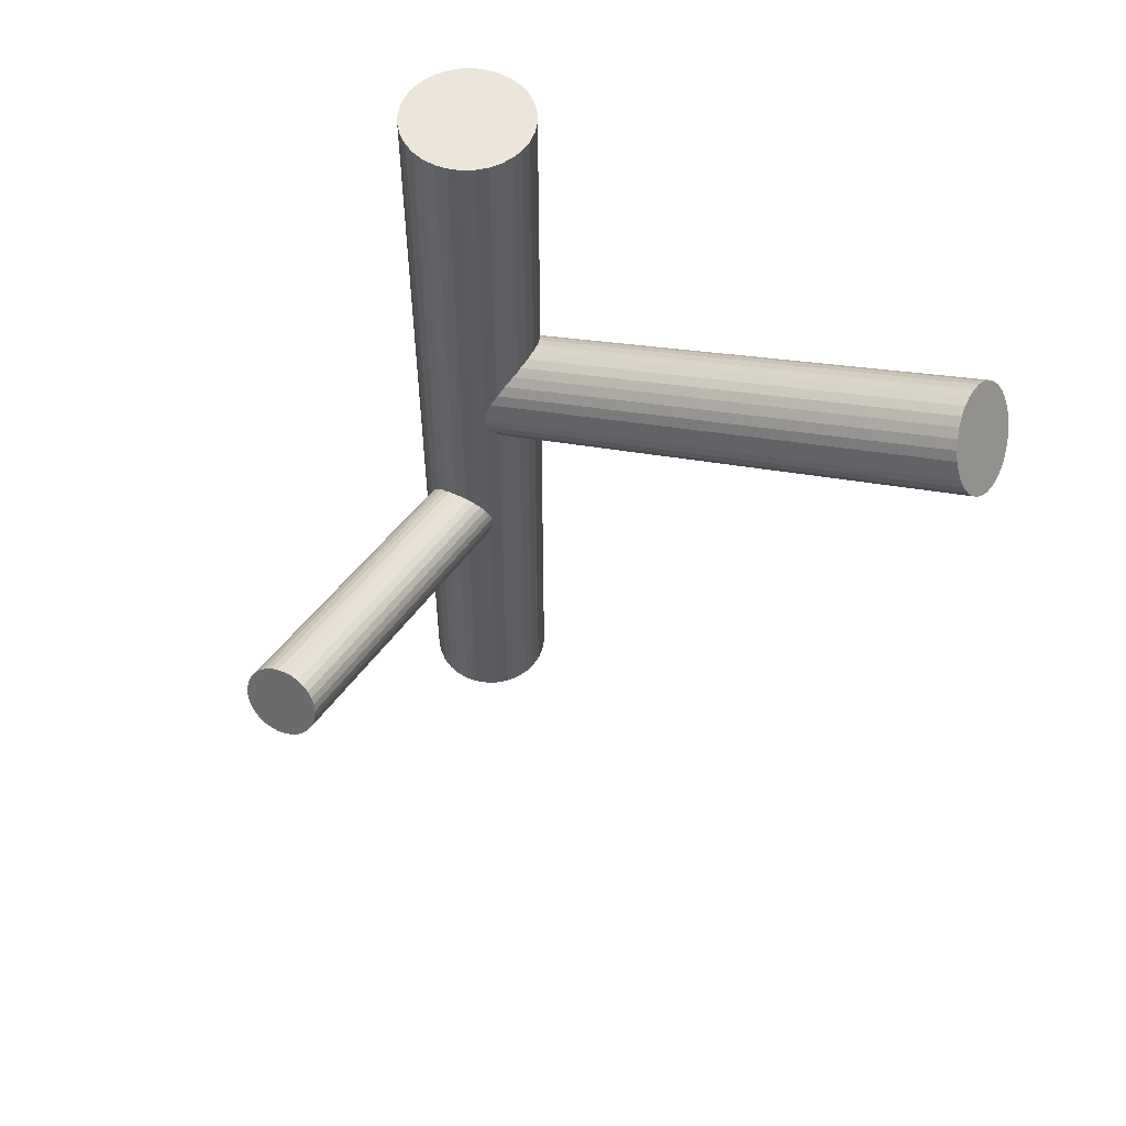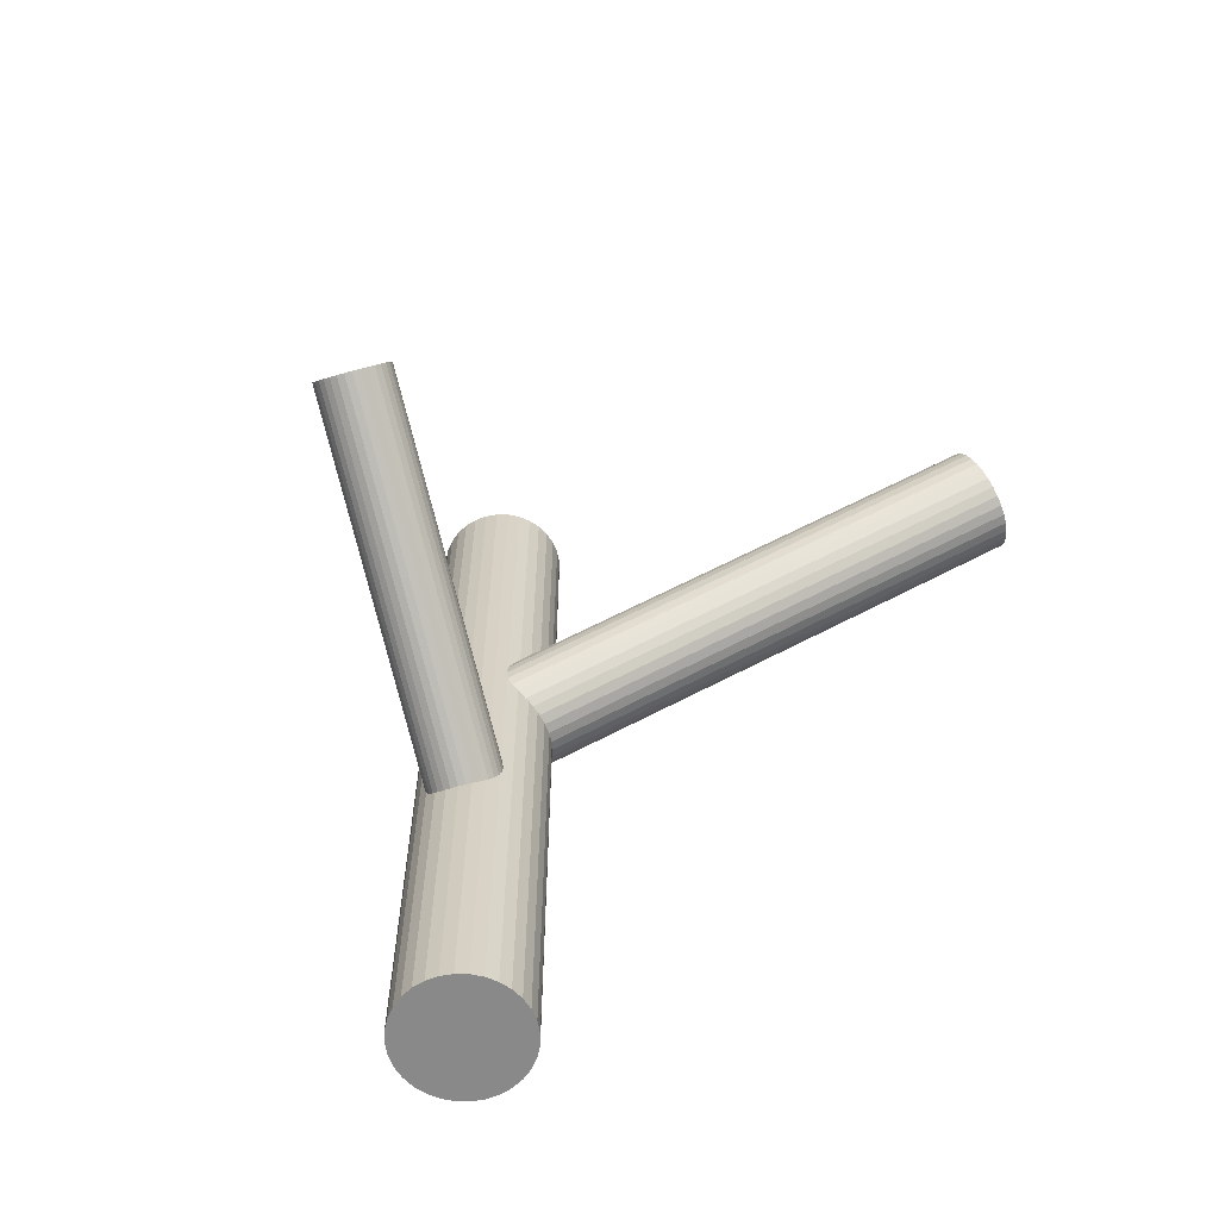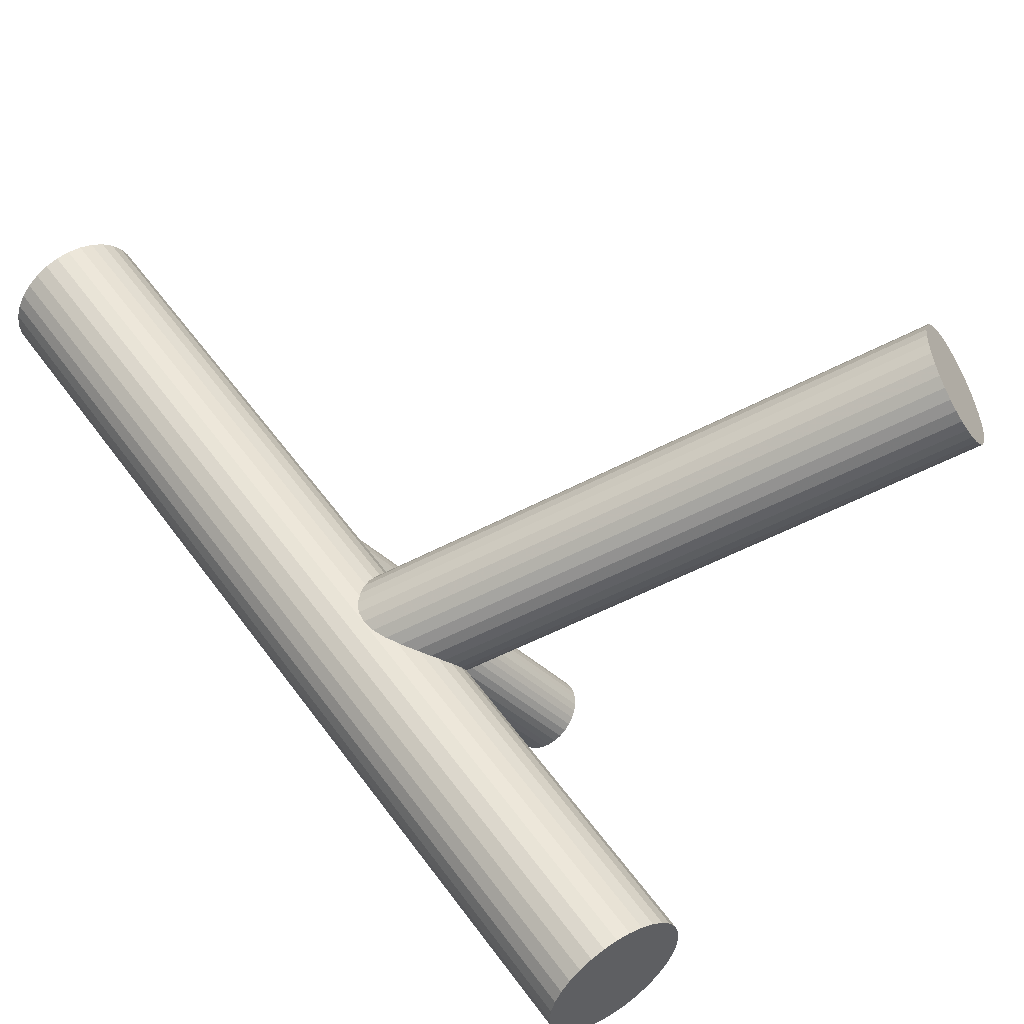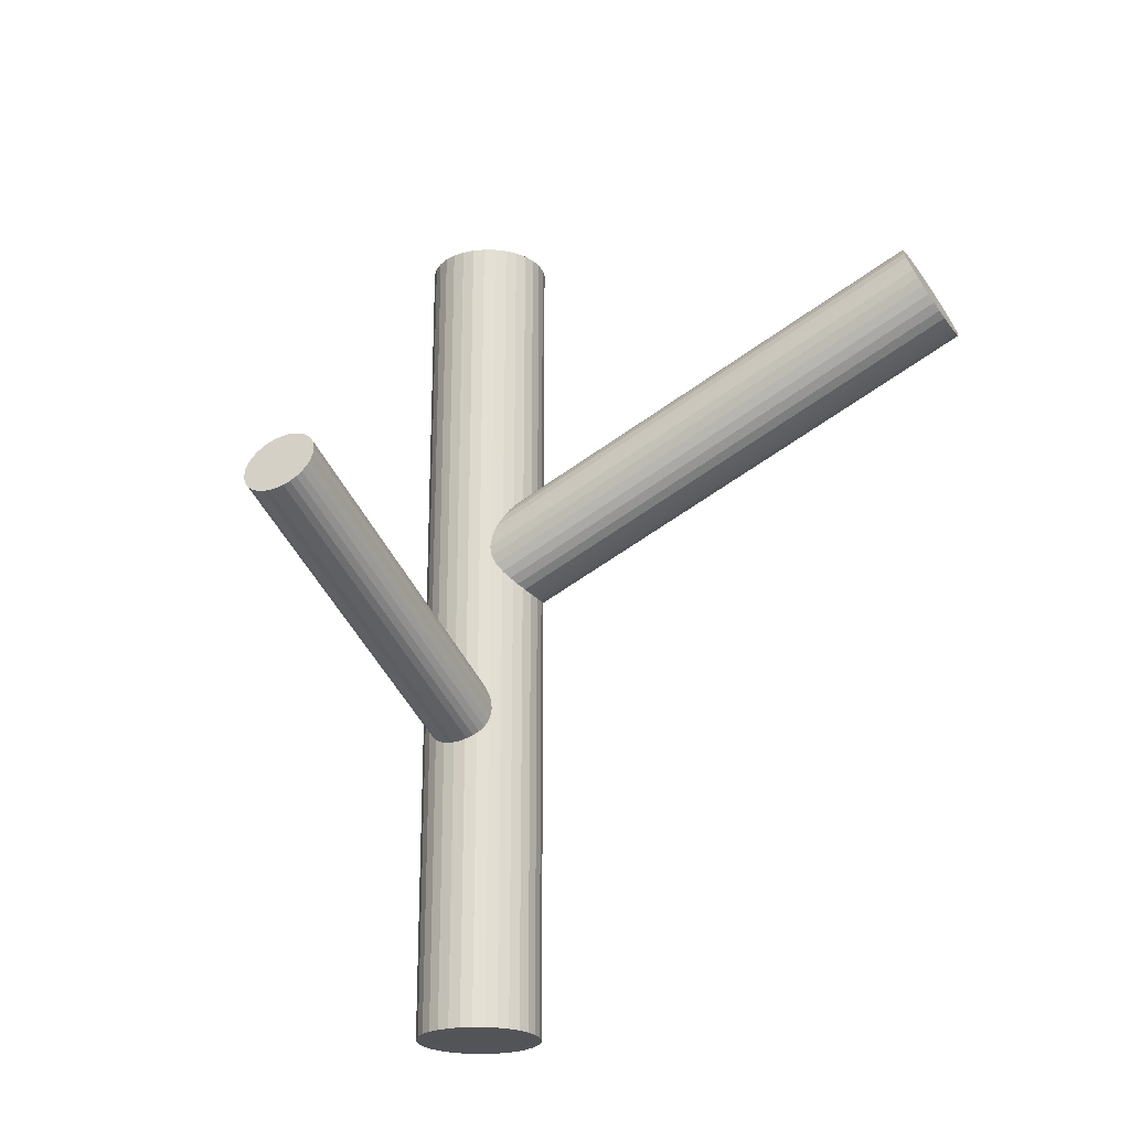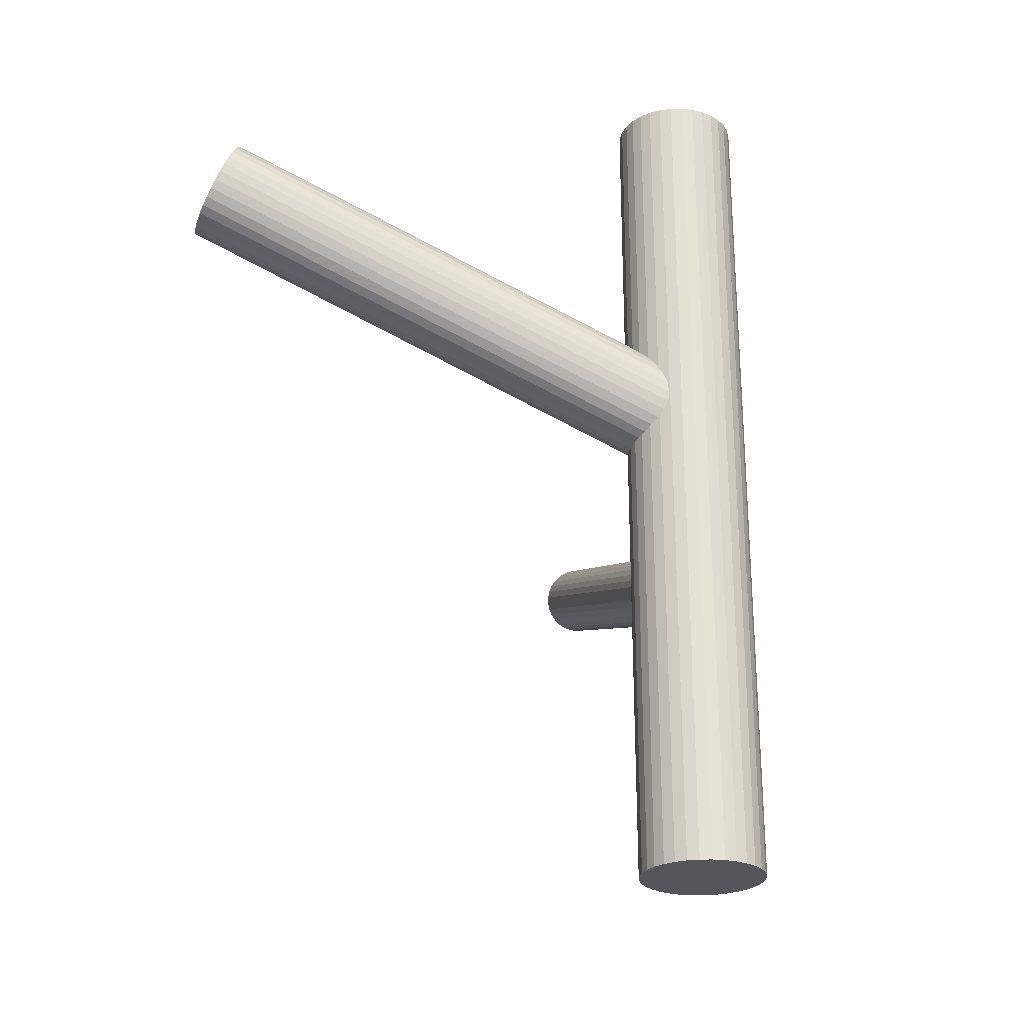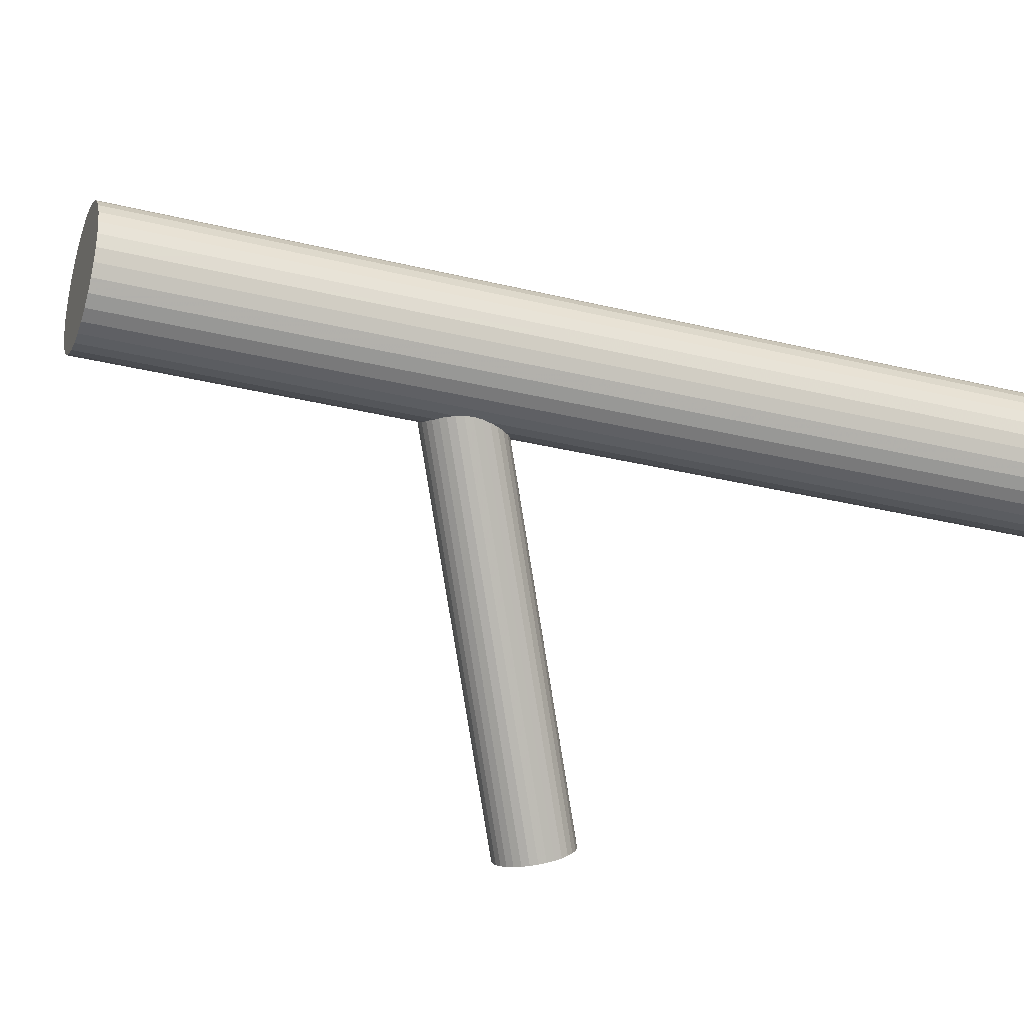
<metadata>
{"format":"obj","ext":"obj","renderer":"f3d","projection":"perspective","resolution":1024,"background":"white","views":[{"elev":56.2,"azim":60.4,"up":"+Z"},{"elev":-63.3,"azim":49.7,"up":"+Z"},{"elev":52.9,"azim":-34.6,"up":"+Y"},{"elev":-23.4,"azim":60.2,"up":"+Z"},{"elev":-25.7,"azim":-161.6,"up":"+Z"},{"elev":-30.6,"azim":-109.6,"up":"+Y"}]}
</metadata>
<code>
v -0.04701 0.003987 -0.1012
v -0.04701 0.003987 0.1012
v -0.04701 -0.01057 -0.1012
v -0.04701 -0.01057 0.1012
v -0.04701 0.01854 -0.1012
v -0.04701 0.01854 0.1012
v -0.04417 0.01826 -0.1012
v -0.04417 0.01826 0.1012
v -0.04417 -0.01029 -0.1012
v -0.04417 -0.01029 0.1012
v -0.06045 0.009556 -0.1012
v -0.06045 0.009556 0.1012
v -0.06045 -0.001582 -0.1012
v -0.06045 -0.001582 0.1012
v -0.03892 -0.008113 -0.1012
v -0.03892 -0.008113 0.1012
v -0.03892 0.01609 -0.1012
v -0.03892 0.01609 0.1012
v -0.03273 0.006826 -0.1012
v -0.03273 0.006826 0.1012
v -0.03273 0.001148 -0.1012
v -0.03273 0.001148 0.1012
v -0.0573 -0.006303 -0.1012
v -0.0573 -0.006303 0.1012
v -0.0573 0.01428 -0.1012
v -0.0573 0.01428 0.1012
v -0.04144 -0.009458 -0.1012
v -0.04144 -0.009458 0.1012
v -0.04144 0.01743 -0.1012
v -0.04144 0.01743 0.1012
v -0.06156 0.003987 -0.1012
v -0.06156 0.003987 0.1012
v -0.05911 0.01207 -0.1012
v -0.05911 0.01207 0.1012
v -0.05911 -0.004098 -0.1012
v -0.05911 -0.004098 0.1012
v -0.03491 0.01207 -0.1012
v -0.03491 0.01207 0.1012
v -0.03491 -0.004098 -0.1012
v -0.03491 -0.004098 0.1012
v -0.03245 0.003987 -0.1012
v -0.03245 0.003987 0.1012
v -0.05258 -0.009458 -0.1012
v -0.05258 -0.009458 0.1012
v -0.05258 0.01743 -0.1012
v -0.05258 0.01743 0.1012
v -0.03672 -0.006303 -0.1012
v -0.03672 -0.006303 0.1012
v -0.03672 0.01428 -0.1012
v -0.03672 0.01428 0.1012
v -0.06128 0.006826 -0.1012
v -0.06128 0.006826 0.1012
v -0.06128 0.001148 -0.1012
v -0.06128 0.001148 0.1012
v -0.05509 -0.008113 -0.1012
v -0.05509 -0.008113 0.1012
v -0.05509 0.01609 -0.1012
v -0.05509 0.01609 0.1012
v -0.03356 0.009556 -0.1012
v -0.03356 0.009556 0.1012
v -0.03356 -0.001582 -0.1012
v -0.03356 -0.001582 0.1012
v -0.04985 0.01826 -0.1012
v -0.04985 0.01826 0.1012
v -0.04985 -0.01029 -0.1012
v -0.04985 -0.01029 0.1012
v -0.04701 0.003987 0.01373
v 0.05387 0.06918 0.06507
v -0.05101 0.001401 0.02487
v 0.04987 0.0666 0.07621
v -0.04301 0.006573 0.002586
v 0.05787 0.07177 0.05393
v -0.05399 0.007492 0.023
v 0.04688 0.07269 0.07434
v -0.04733 0.01179 0.004464
v 0.05354 0.07699 0.0558
v -0.0394 -0.004427 0.009466
v 0.06147 0.06077 0.06081
v -0.04246 -0.006406 0.018
v 0.05841 0.05879 0.06933
v -0.05358 0.01417 0.01373
v 0.04729 0.07936 0.06507
v -0.05268 0.01447 0.01156
v 0.04819 0.07967 0.0629
v -0.05424 0.01347 0.0159
v 0.04663 0.07866 0.06724
v -0.04079 0.002481 0.003435
v 0.06008 0.06768 0.05477
v -0.04818 -0.002297 0.02403
v 0.05269 0.0629 0.07537
v -0.0547 0.01101 0.01992
v 0.04617 0.07621 0.07126
v -0.05025 0.01389 0.007539
v 0.05062 0.07908 0.05888
v -0.04965 -0.0005347 0.02466
v 0.05123 0.06466 0.076
v -0.0418 0.004537 0.0028
v 0.05907 0.06973 0.05414
v -0.03953 -0.001382 0.00585
v 0.06135 0.06382 0.05719
v -0.04518 -0.005039 0.02161
v 0.05569 0.06016 0.07295
v -0.04883 0.01301 0.00585
v 0.05204 0.07821 0.05719
v -0.05449 0.009356 0.02161
v 0.04639 0.07455 0.07295
v -0.05221 0.003437 0.02466
v 0.04866 0.06863 0.076
v -0.04437 0.008509 0.0028
v 0.05651 0.07371 0.05414
v -0.04376 -0.005913 0.01992
v 0.05711 0.05928 0.07126
v -0.03931 -0.003039 0.007539
v 0.06156 0.06216 0.05888
v -0.04583 0.01027 0.003435
v 0.05504 0.07547 0.05477
v -0.05322 0.005493 0.02403
v 0.04765 0.07069 0.07537
v -0.03977 -0.005491 0.01156
v 0.0611 0.05971 0.0629
v -0.04133 -0.0065 0.0159
v 0.05954 0.0587 0.06724
v -0.04043 -0.006191 0.01373
v 0.06044 0.05901 0.06507
v -0.05155 0.01438 0.009466
v 0.04932 0.07958 0.06081
v -0.05461 0.0124 0.018
v 0.04626 0.0776 0.06933
v -0.04668 -0.003818 0.023
v 0.05419 0.06138 0.07434
v -0.04002 0.0004822 0.004464
v 0.06085 0.06568 0.0558
v 0.005085 -0.0743 0.006451
v -0.04701 0.003987 -0.02921
v 0.003395 -0.07176 0.01449
v -0.0487 0.006527 -0.02117
v 0.006775 -0.07684 -0.001592
v -0.04532 0.001447 -0.03726
v 6.897e-05 -0.07967 0.001982
v -0.05202 -0.001386 -0.03368
v -0.001809 -0.07685 0.01092
v -0.0539 0.001436 -0.02475
v 0.008954 -0.06913 0.01214
v -0.04314 0.009153 -0.02353
v 0.01134 -0.07272 0.0007635
v -0.04075 0.005561 -0.0349
v 0.0007828 -0.07377 0.01388
v -0.05131 0.00451 -0.02178
v 0.003905 -0.07847 -0.00098
v -0.04819 -0.000183 -0.03665
v 0.002511 -0.07906 -0.0002367
v -0.04958 -0.0007722 -0.0359
v -0.0002992 -0.07483 0.01314
v -0.05239 0.003451 -0.02253
v 0.01225 -0.06953 0.006451
v -0.03984 0.008753 -0.02921
v -0.00161 -0.07947 0.004882
v -0.0537 -0.001182 -0.03078
v -0.002269 -0.07848 0.00802
v -0.05436 -0.0001912 -0.02765
v 0.005345 -0.07772 -0.001438
v -0.04675 0.0005665 -0.0371
v 0.00203 -0.07274 0.01434
v -0.05006 0.005548 -0.02133
v 0.01235 -0.07087 0.003373
v -0.03974 0.007418 -0.03229
v 0.01105 -0.06892 0.009529
v -0.04104 0.009362 -0.02614
v -0.000885 -0.07967 0.003373
v -0.05298 -0.001387 -0.03229
v -0.002178 -0.07773 0.009529
v -0.05427 0.0005564 -0.02614
v 0.008139 -0.07586 -0.001438
v -0.04395 0.002426 -0.0371
v 0.004824 -0.07088 0.01434
v -0.04727 0.007408 -0.02133
v 0.01244 -0.07012 0.004882
v -0.03965 0.008165 -0.03078
v 0.01178 -0.06913 0.00802
v -0.04031 0.009156 -0.02765
v -0.002077 -0.07906 0.006451
v -0.05417 -0.0007783 -0.02921
v 0.01047 -0.07376 -0.0002367
v -0.04162 0.004523 -0.0359
v 0.007658 -0.06954 0.01314
v -0.04443 0.008746 -0.02253
v 0.006264 -0.07013 0.01388
v -0.04583 0.008157 -0.02178
v 0.009387 -0.07482 -0.00098
v -0.0427 0.003464 -0.03665
v -0.001174 -0.07587 0.01214
v -0.05327 0.002413 -0.02353
v 0.001216 -0.07946 0.0007635
v -0.05088 -0.001178 -0.0349
v 0.01198 -0.07175 0.001982
v -0.04011 0.006538 -0.03368
v 0.0101 -0.06892 0.01092
v -0.04199 0.00936 -0.02475
f 41 1 19
f 41 19 42
f 42 19 20
f 42 20 2
f 19 1 59
f 19 59 20
f 20 59 60
f 20 60 2
f 59 1 37
f 59 37 60
f 60 37 38
f 60 38 2
f 37 1 49
f 37 49 38
f 38 49 50
f 38 50 2
f 49 1 17
f 49 17 50
f 50 17 18
f 50 18 2
f 17 1 29
f 17 29 18
f 18 29 30
f 18 30 2
f 29 1 7
f 29 7 30
f 30 7 8
f 30 8 2
f 7 1 5
f 7 5 8
f 8 5 6
f 8 6 2
f 5 1 63
f 5 63 6
f 6 63 64
f 6 64 2
f 63 1 45
f 63 45 64
f 64 45 46
f 64 46 2
f 45 1 57
f 45 57 46
f 46 57 58
f 46 58 2
f 57 1 25
f 57 25 58
f 58 25 26
f 58 26 2
f 25 1 33
f 25 33 26
f 26 33 34
f 26 34 2
f 33 1 11
f 33 11 34
f 34 11 12
f 34 12 2
f 11 1 51
f 11 51 12
f 12 51 52
f 12 52 2
f 51 1 31
f 51 31 52
f 52 31 32
f 52 32 2
f 31 1 53
f 31 53 32
f 32 53 54
f 32 54 2
f 53 1 13
f 53 13 54
f 54 13 14
f 54 14 2
f 13 1 35
f 13 35 14
f 14 35 36
f 14 36 2
f 35 1 23
f 35 23 36
f 36 23 24
f 36 24 2
f 23 1 55
f 23 55 24
f 24 55 56
f 24 56 2
f 55 1 43
f 55 43 56
f 56 43 44
f 56 44 2
f 43 1 65
f 43 65 44
f 44 65 66
f 44 66 2
f 65 1 3
f 65 3 66
f 66 3 4
f 66 4 2
f 3 1 9
f 3 9 4
f 4 9 10
f 4 10 2
f 9 1 27
f 9 27 10
f 10 27 28
f 10 28 2
f 27 1 15
f 27 15 28
f 28 15 16
f 28 16 2
f 15 1 47
f 15 47 16
f 16 47 48
f 16 48 2
f 47 1 39
f 47 39 48
f 48 39 40
f 48 40 2
f 39 1 61
f 39 61 40
f 40 61 62
f 40 62 2
f 61 1 21
f 61 21 62
f 62 21 22
f 62 22 2
f 21 1 41
f 21 41 22
f 22 41 42
f 22 42 2
f 81 67 85
f 81 85 82
f 82 85 86
f 82 86 68
f 85 67 127
f 85 127 86
f 86 127 128
f 86 128 68
f 127 67 91
f 127 91 128
f 128 91 92
f 128 92 68
f 91 67 105
f 91 105 92
f 92 105 106
f 92 106 68
f 105 67 73
f 105 73 106
f 106 73 74
f 106 74 68
f 73 67 117
f 73 117 74
f 74 117 118
f 74 118 68
f 117 67 107
f 117 107 118
f 118 107 108
f 118 108 68
f 107 67 69
f 107 69 108
f 108 69 70
f 108 70 68
f 69 67 95
f 69 95 70
f 70 95 96
f 70 96 68
f 95 67 89
f 95 89 96
f 96 89 90
f 96 90 68
f 89 67 129
f 89 129 90
f 90 129 130
f 90 130 68
f 129 67 101
f 129 101 130
f 130 101 102
f 130 102 68
f 101 67 111
f 101 111 102
f 102 111 112
f 102 112 68
f 111 67 79
f 111 79 112
f 112 79 80
f 112 80 68
f 79 67 121
f 79 121 80
f 80 121 122
f 80 122 68
f 121 67 123
f 121 123 122
f 122 123 124
f 122 124 68
f 123 67 119
f 123 119 124
f 124 119 120
f 124 120 68
f 119 67 77
f 119 77 120
f 120 77 78
f 120 78 68
f 77 67 113
f 77 113 78
f 78 113 114
f 78 114 68
f 113 67 99
f 113 99 114
f 114 99 100
f 114 100 68
f 99 67 131
f 99 131 100
f 100 131 132
f 100 132 68
f 131 67 87
f 131 87 132
f 132 87 88
f 132 88 68
f 87 67 97
f 87 97 88
f 88 97 98
f 88 98 68
f 97 67 71
f 97 71 98
f 98 71 72
f 98 72 68
f 71 67 109
f 71 109 72
f 72 109 110
f 72 110 68
f 109 67 115
f 109 115 110
f 110 115 116
f 110 116 68
f 115 67 75
f 115 75 116
f 116 75 76
f 116 76 68
f 75 67 103
f 75 103 76
f 76 103 104
f 76 104 68
f 103 67 93
f 103 93 104
f 104 93 94
f 104 94 68
f 93 67 125
f 93 125 94
f 94 125 126
f 94 126 68
f 125 67 83
f 125 83 126
f 126 83 84
f 126 84 68
f 83 67 81
f 83 81 84
f 84 81 82
f 84 82 68
f 156 134 180
f 156 180 155
f 155 180 179
f 155 179 133
f 180 134 168
f 180 168 179
f 179 168 167
f 179 167 133
f 168 134 198
f 168 198 167
f 167 198 197
f 167 197 133
f 198 134 144
f 198 144 197
f 197 144 143
f 197 143 133
f 144 134 186
f 144 186 143
f 143 186 185
f 143 185 133
f 186 134 188
f 186 188 185
f 185 188 187
f 185 187 133
f 188 134 176
f 188 176 187
f 187 176 175
f 187 175 133
f 176 134 136
f 176 136 175
f 175 136 135
f 175 135 133
f 136 134 164
f 136 164 135
f 135 164 163
f 135 163 133
f 164 134 148
f 164 148 163
f 163 148 147
f 163 147 133
f 148 134 154
f 148 154 147
f 147 154 153
f 147 153 133
f 154 134 192
f 154 192 153
f 153 192 191
f 153 191 133
f 192 134 142
f 192 142 191
f 191 142 141
f 191 141 133
f 142 134 172
f 142 172 141
f 141 172 171
f 141 171 133
f 172 134 160
f 172 160 171
f 171 160 159
f 171 159 133
f 160 134 182
f 160 182 159
f 159 182 181
f 159 181 133
f 182 134 158
f 182 158 181
f 181 158 157
f 181 157 133
f 158 134 170
f 158 170 157
f 157 170 169
f 157 169 133
f 170 134 140
f 170 140 169
f 169 140 139
f 169 139 133
f 140 134 194
f 140 194 139
f 139 194 193
f 139 193 133
f 194 134 152
f 194 152 193
f 193 152 151
f 193 151 133
f 152 134 150
f 152 150 151
f 151 150 149
f 151 149 133
f 150 134 162
f 150 162 149
f 149 162 161
f 149 161 133
f 162 134 138
f 162 138 161
f 161 138 137
f 161 137 133
f 138 134 174
f 138 174 137
f 137 174 173
f 137 173 133
f 174 134 190
f 174 190 173
f 173 190 189
f 173 189 133
f 190 134 184
f 190 184 189
f 189 184 183
f 189 183 133
f 184 134 146
f 184 146 183
f 183 146 145
f 183 145 133
f 146 134 196
f 146 196 145
f 145 196 195
f 145 195 133
f 196 134 166
f 196 166 195
f 195 166 165
f 195 165 133
f 166 134 178
f 166 178 165
f 165 178 177
f 165 177 133
f 178 134 156
f 178 156 177
f 177 156 155
f 177 155 133

</code>
